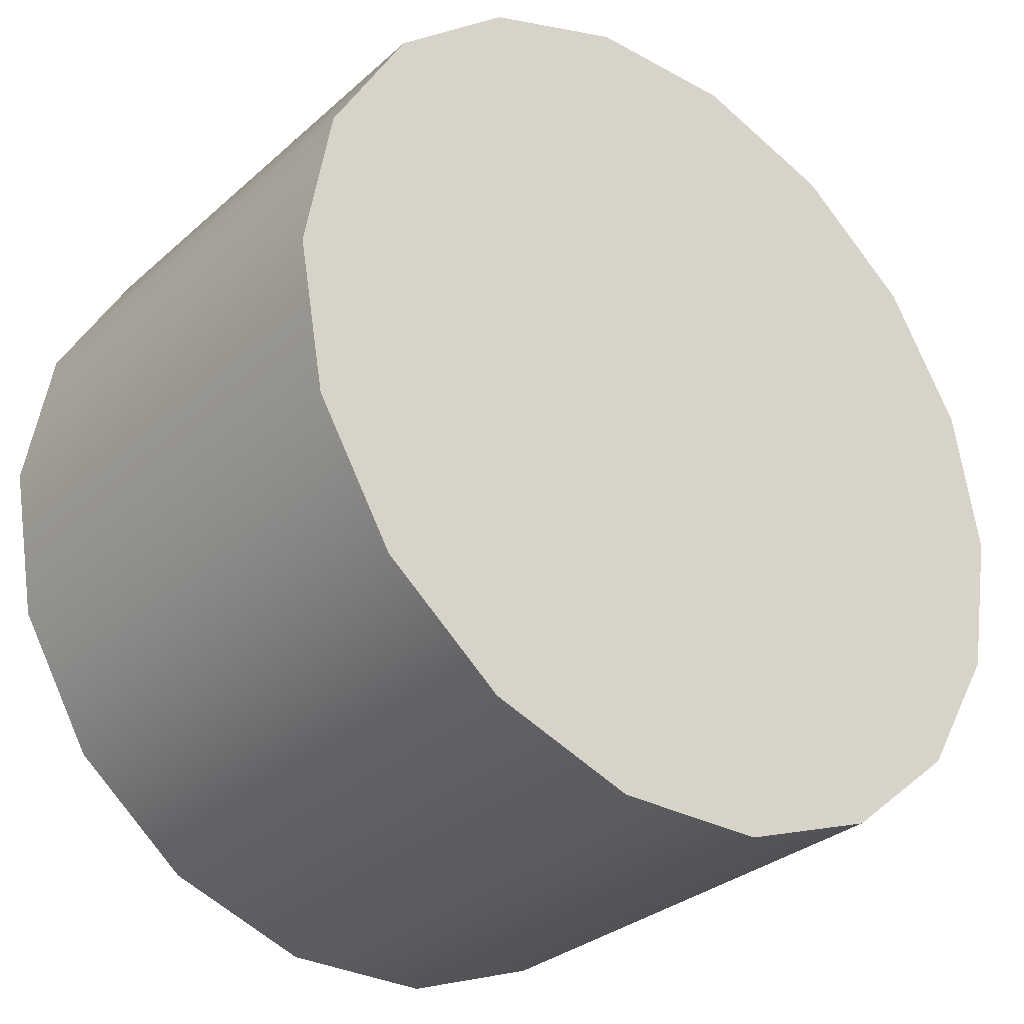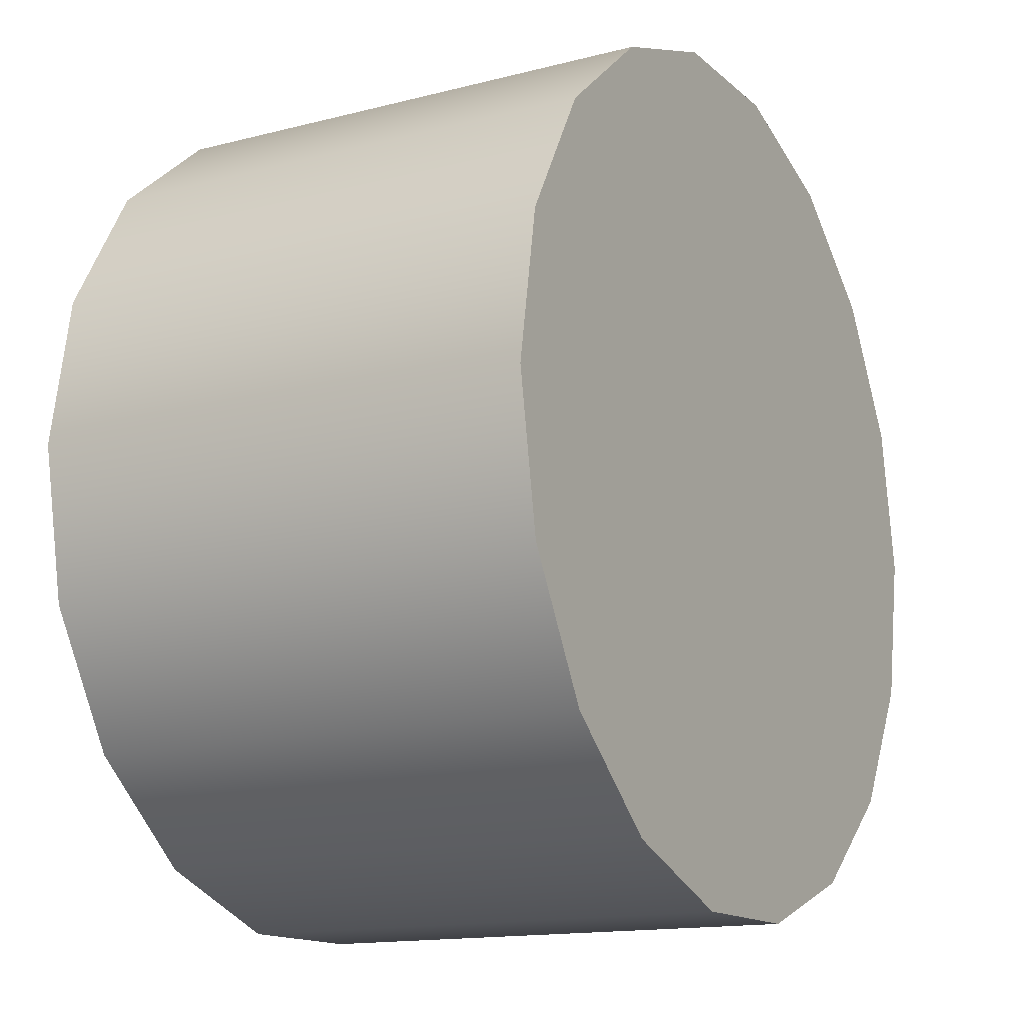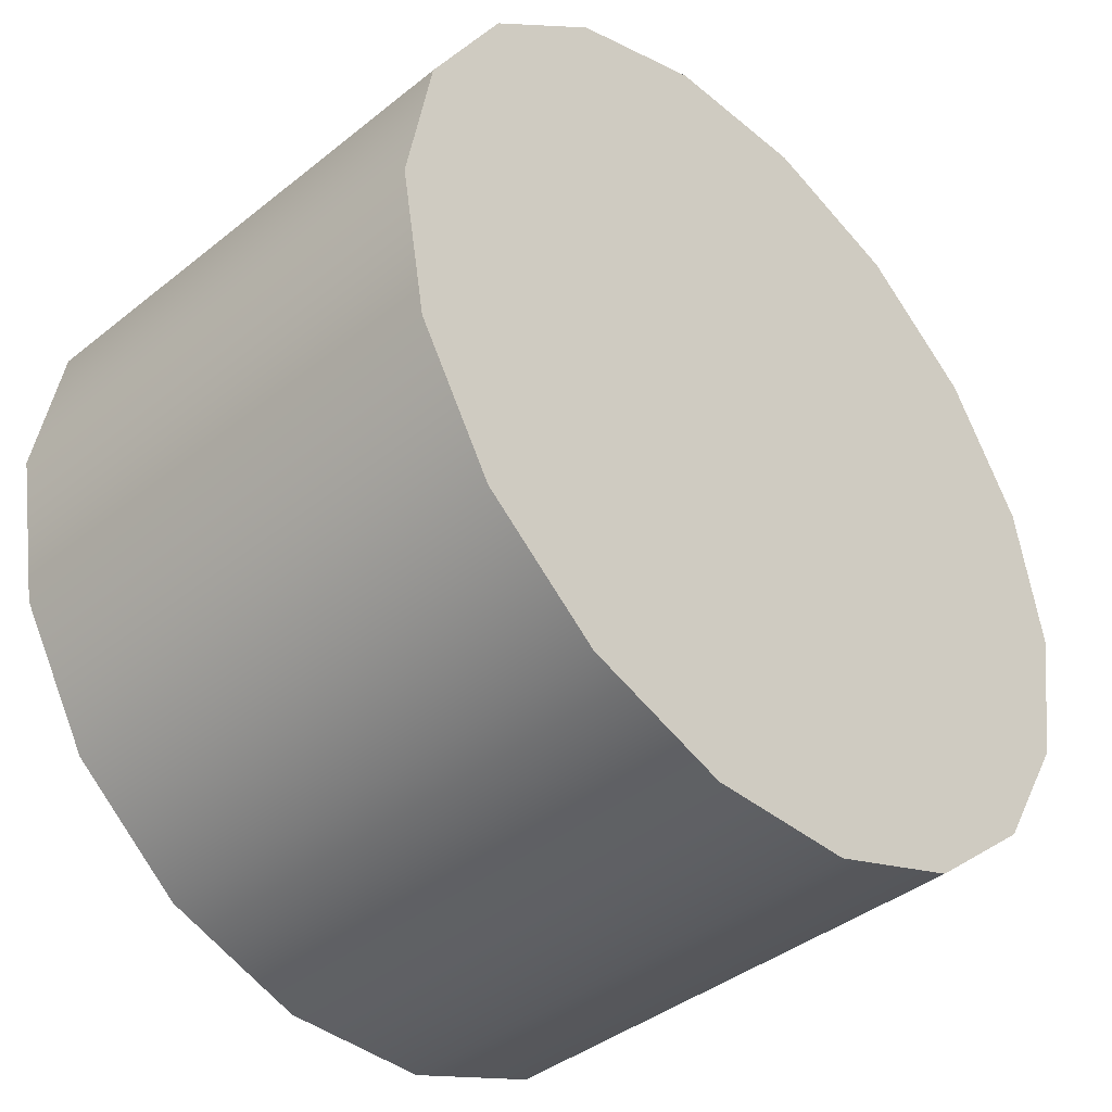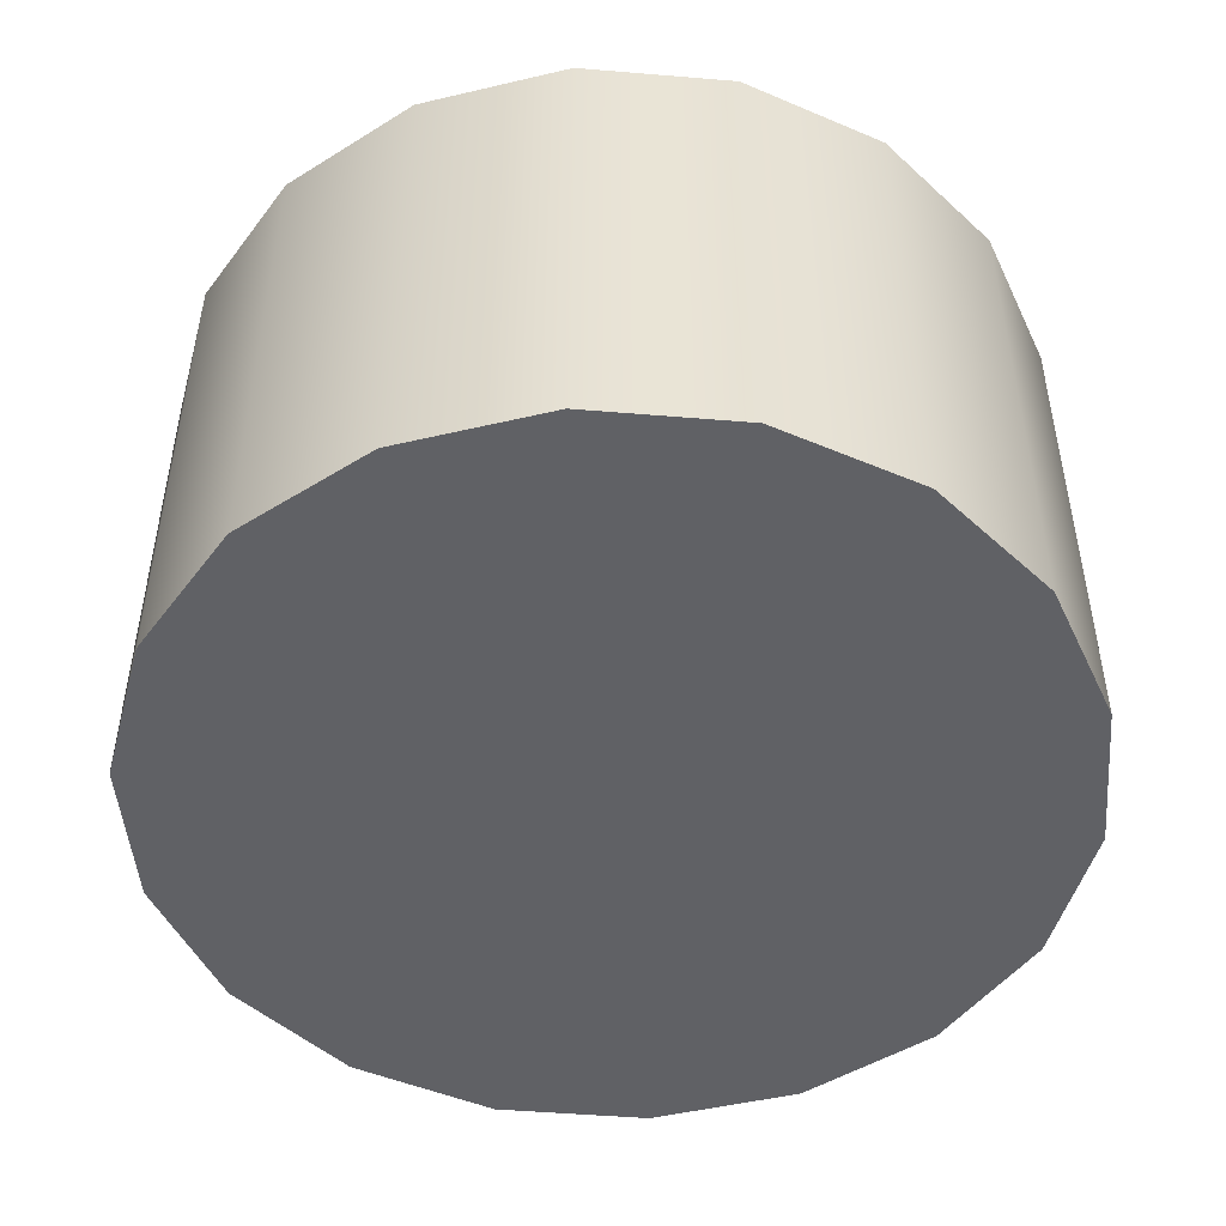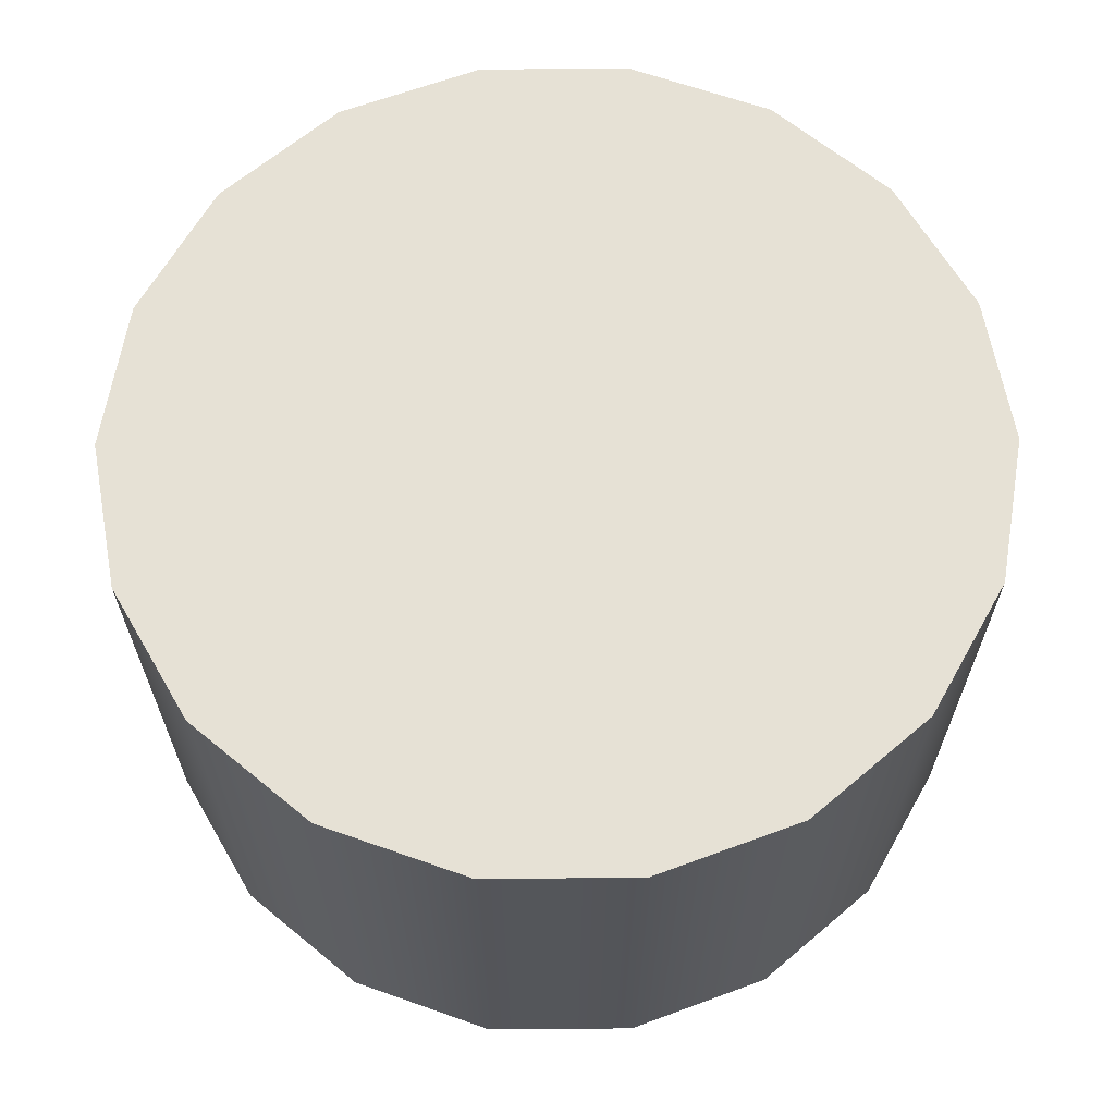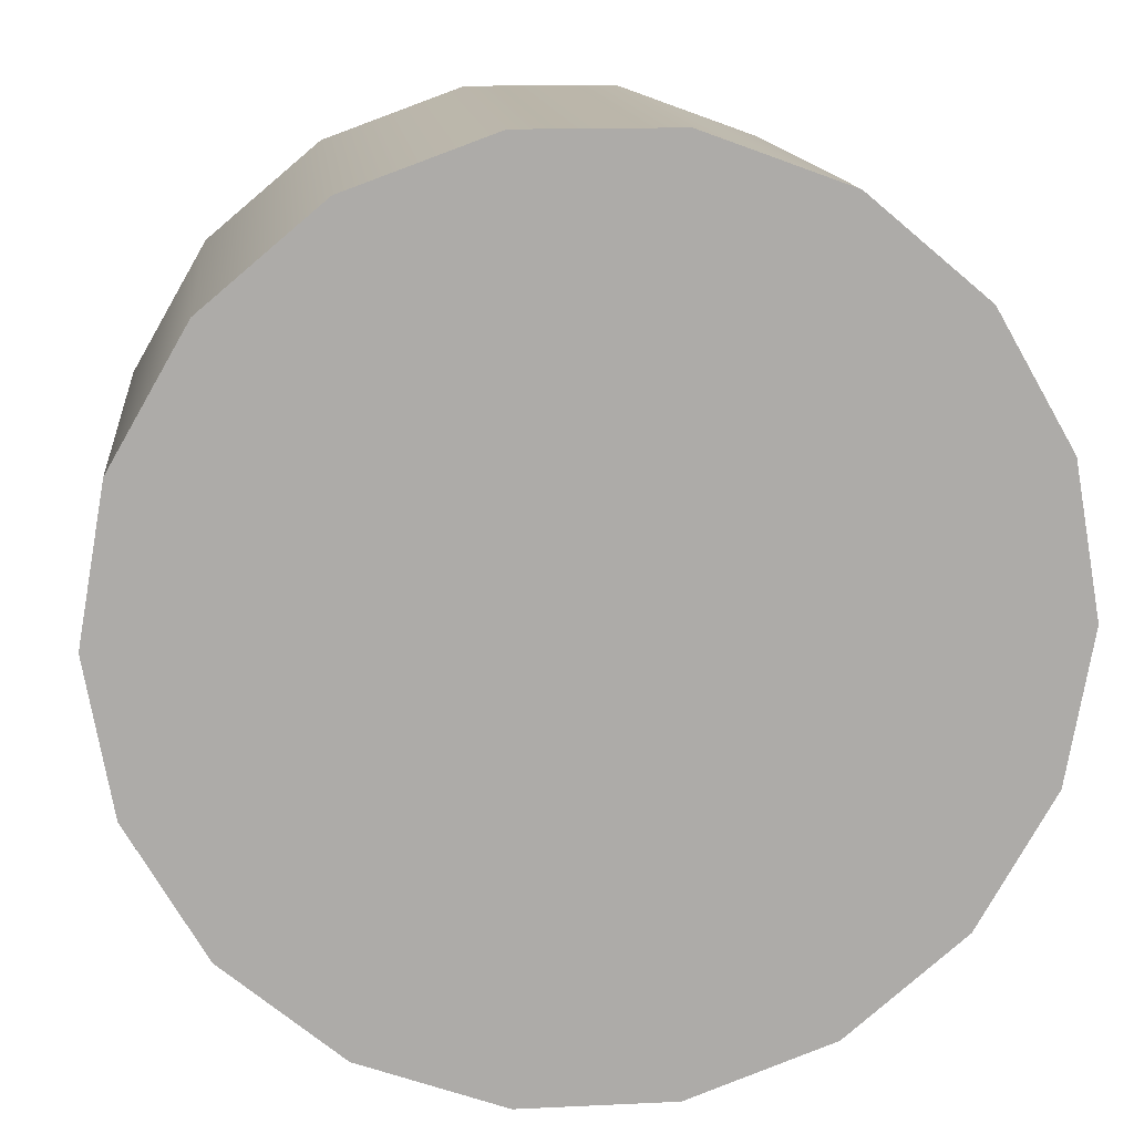
<metadata>
{"format":"obj","ext":"obj","renderer":"f3d","projection":"perspective","resolution":1024,"background":"white","views":[{"elev":-30.5,"azim":141.6,"up":"+Z"},{"elev":-14.4,"azim":119.5,"up":"+Z"},{"elev":-40.2,"azim":134.5,"up":"+Z"},{"elev":-48.5,"azim":134.7,"up":"+Y"},{"elev":64.6,"azim":-80.4,"up":"+Y"},{"elev":13.9,"azim":-6.0,"up":"+Z"}]}
</metadata>
<code>
g default
v 0.804 0 -0.2926
v 0.6554 0 -0.5499
v 0.4278 0 -0.7409
v 0.1486 0 -0.8426
v -0.1486 0 -0.8426
v -0.4278 0 -0.7409
v -0.6554 0 -0.5499
v -0.804 0 -0.2926
v -0.8556 0 -0
v -0.804 0 0.2926
v -0.6554 0 0.5499
v -0.4278 0 0.7409
v -0.1486 0 0.8426
v 0.1486 0 0.8426
v 0.4278 0 0.7409
v 0.6554 0 0.5499
v 0.804 0 0.2926
v 0.8556 0 0
v 0.804 1 -0.2926
v 0.6554 1 -0.5499
v 0.4278 1 -0.7409
v 0.1486 1 -0.8426
v -0.1486 1 -0.8426
v -0.4278 1 -0.7409
v -0.6554 1 -0.5499
v -0.804 1 -0.2926
v -0.8556 1 -0
v -0.804 1 0.2926
v -0.6554 1 0.5499
v -0.4278 1 0.7409
v -0.1486 1 0.8426
v 0.1486 1 0.8426
v 0.4278 1 0.7409
v 0.6554 1 0.5499
v 0.804 1 0.2926
v 0.8556 1 0
v 0 0 0
v 0 1 0
g steelCylinder
f 19 1 2 20
f 20 2 3 21
f 21 3 4 22
f 22 4 5 23
f 23 5 6 24
f 24 6 7 25
f 25 7 8 26
f 26 8 9 27
f 27 9 10 28
f 28 10 11 29
f 29 11 12 30
f 30 12 13 31
f 31 13 14 32
f 32 14 15 33
f 33 15 16 34
f 34 16 17 35
f 35 17 18 36
f 36 18 1 19
f 2 1 37
f 3 2 37
f 4 3 37
f 5 4 37
f 6 5 37
f 7 6 37
f 8 7 37
f 9 8 37
f 10 9 37
f 11 10 37
f 12 11 37
f 13 12 37
f 14 13 37
f 15 14 37
f 16 15 37
f 17 16 37
f 18 17 37
f 1 18 37
f 19 20 38
f 20 21 38
f 21 22 38
f 22 23 38
f 23 24 38
f 24 25 38
f 25 26 38
f 26 27 38
f 27 28 38
f 28 29 38
f 29 30 38
f 30 31 38
f 31 32 38
f 32 33 38
f 33 34 38
f 34 35 38
f 35 36 38
f 36 19 38

</code>
